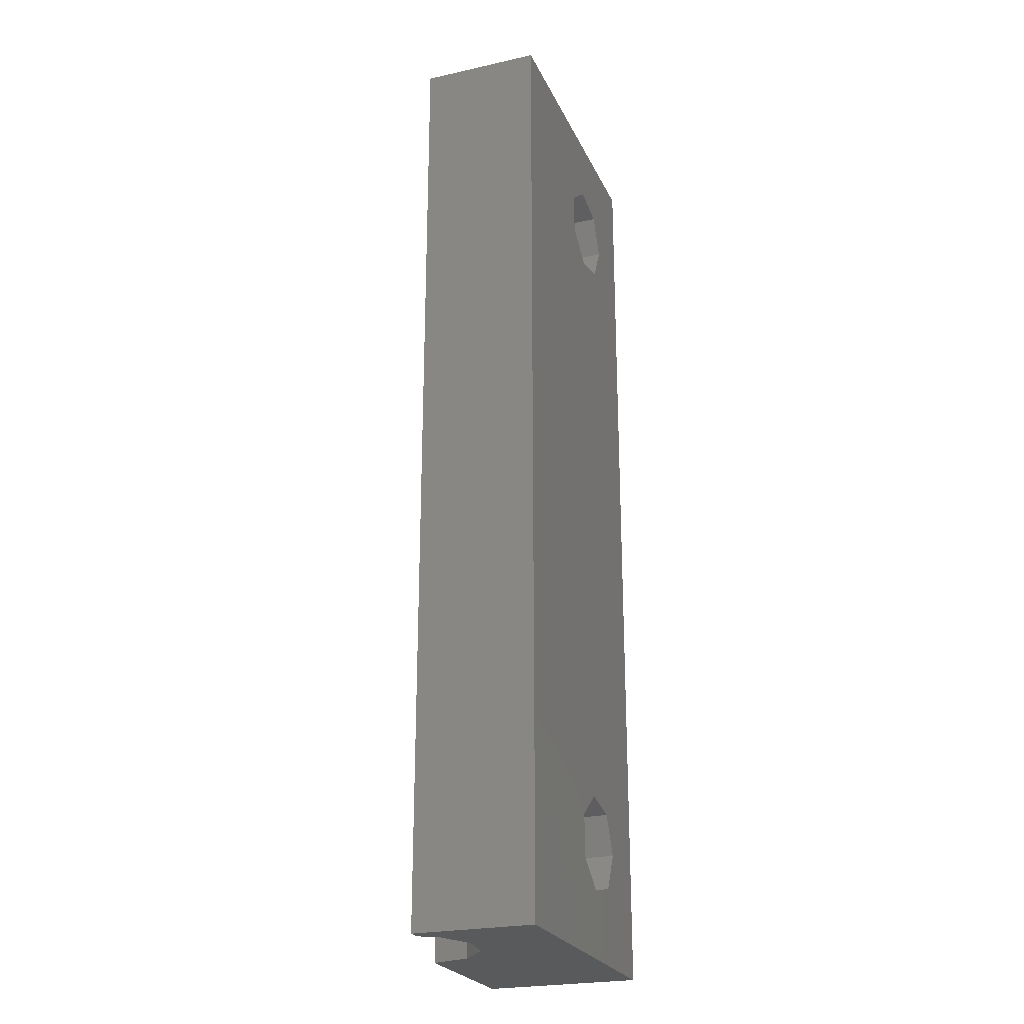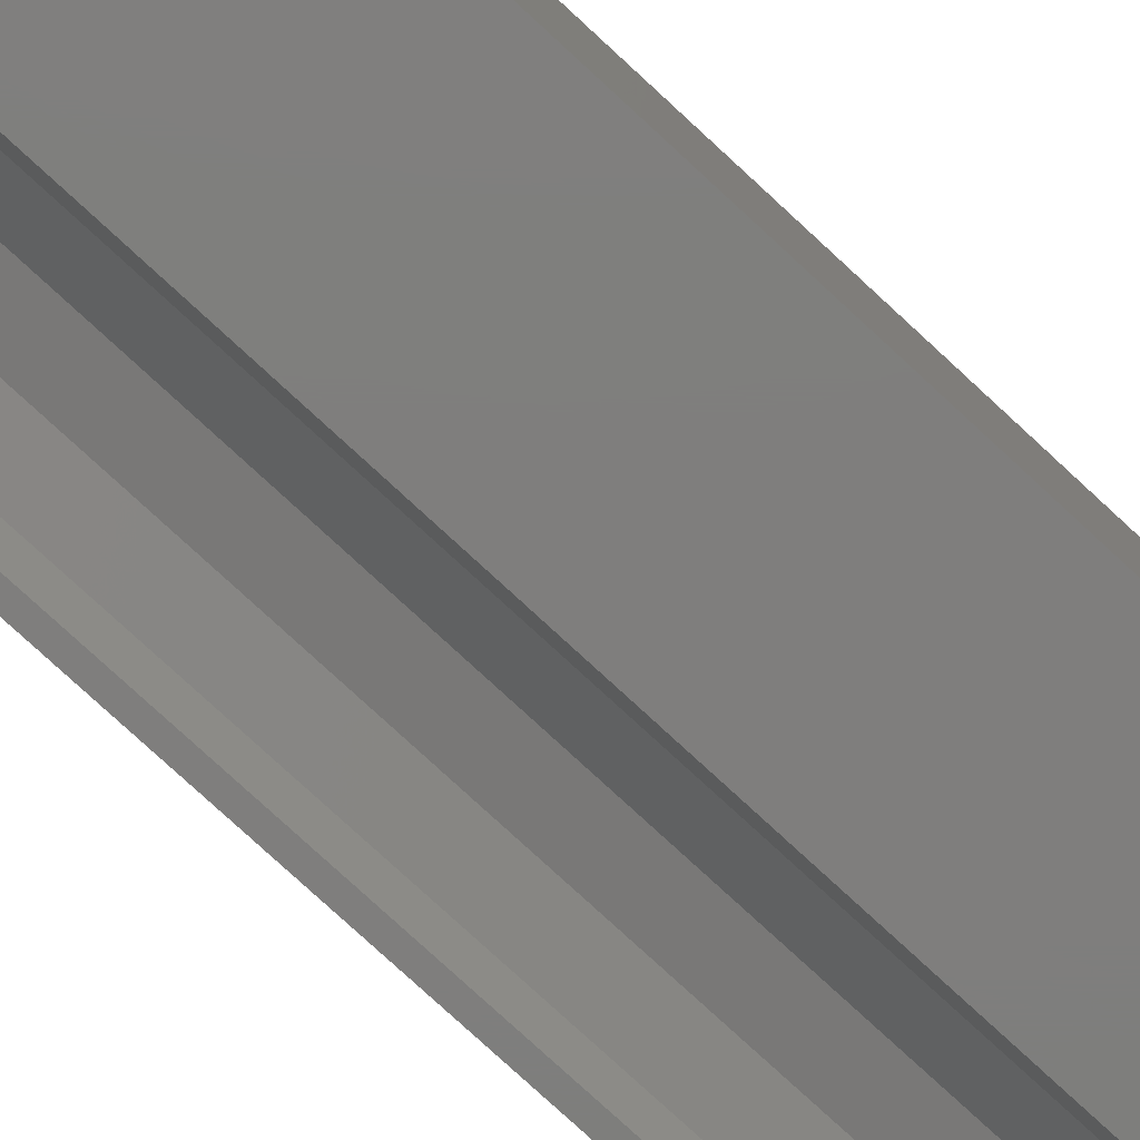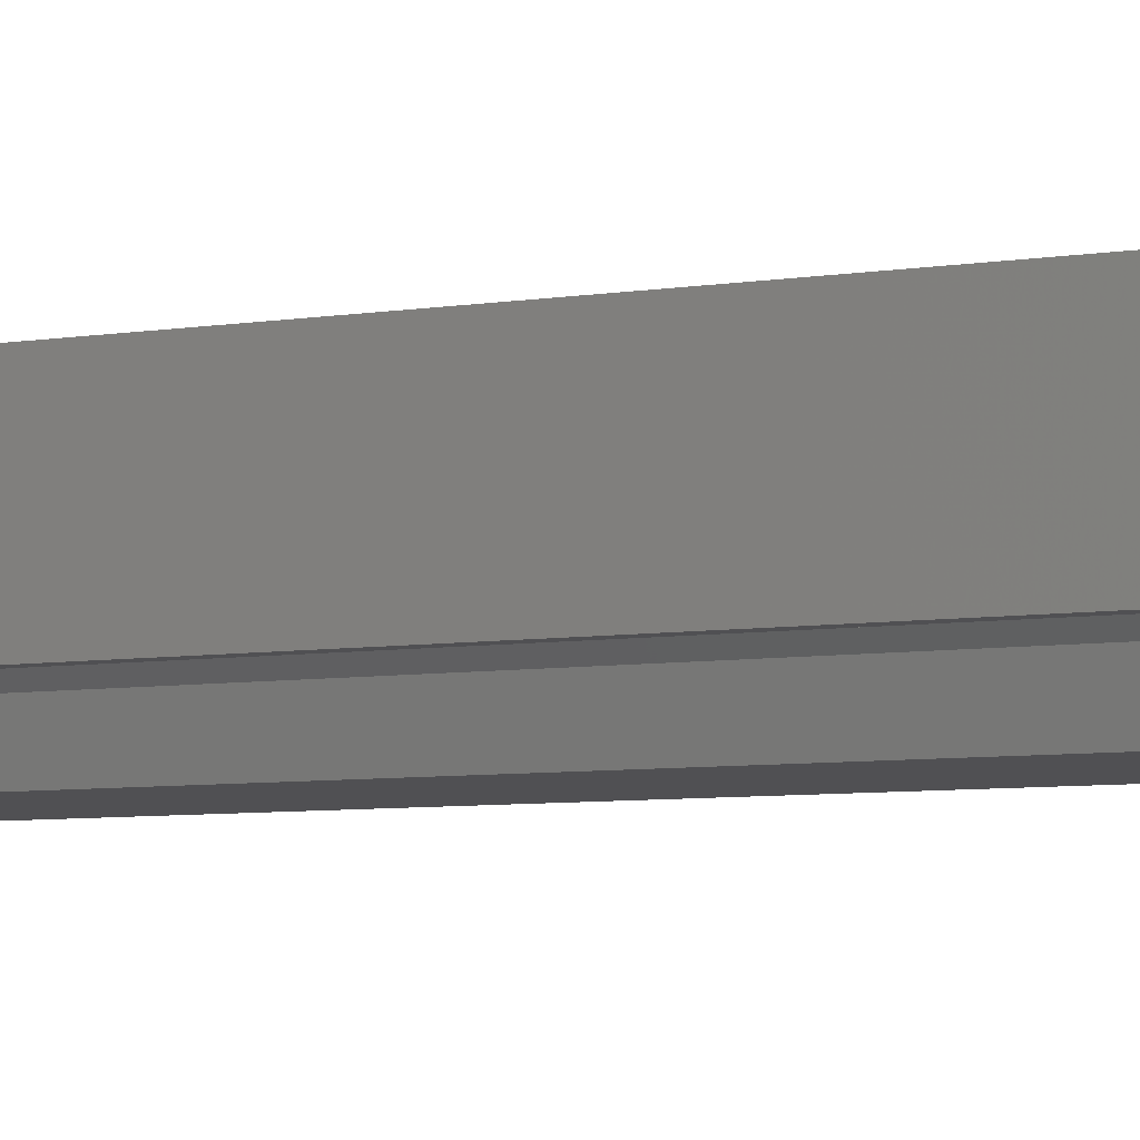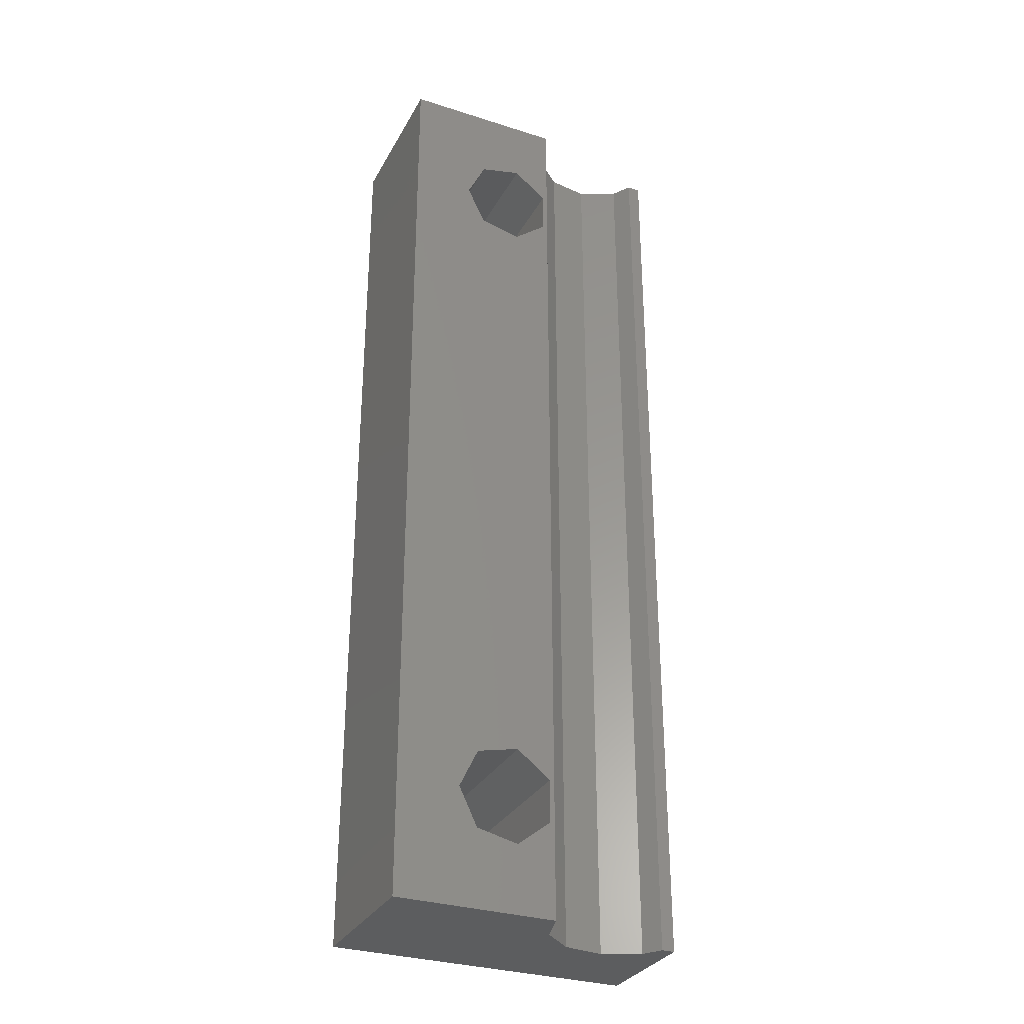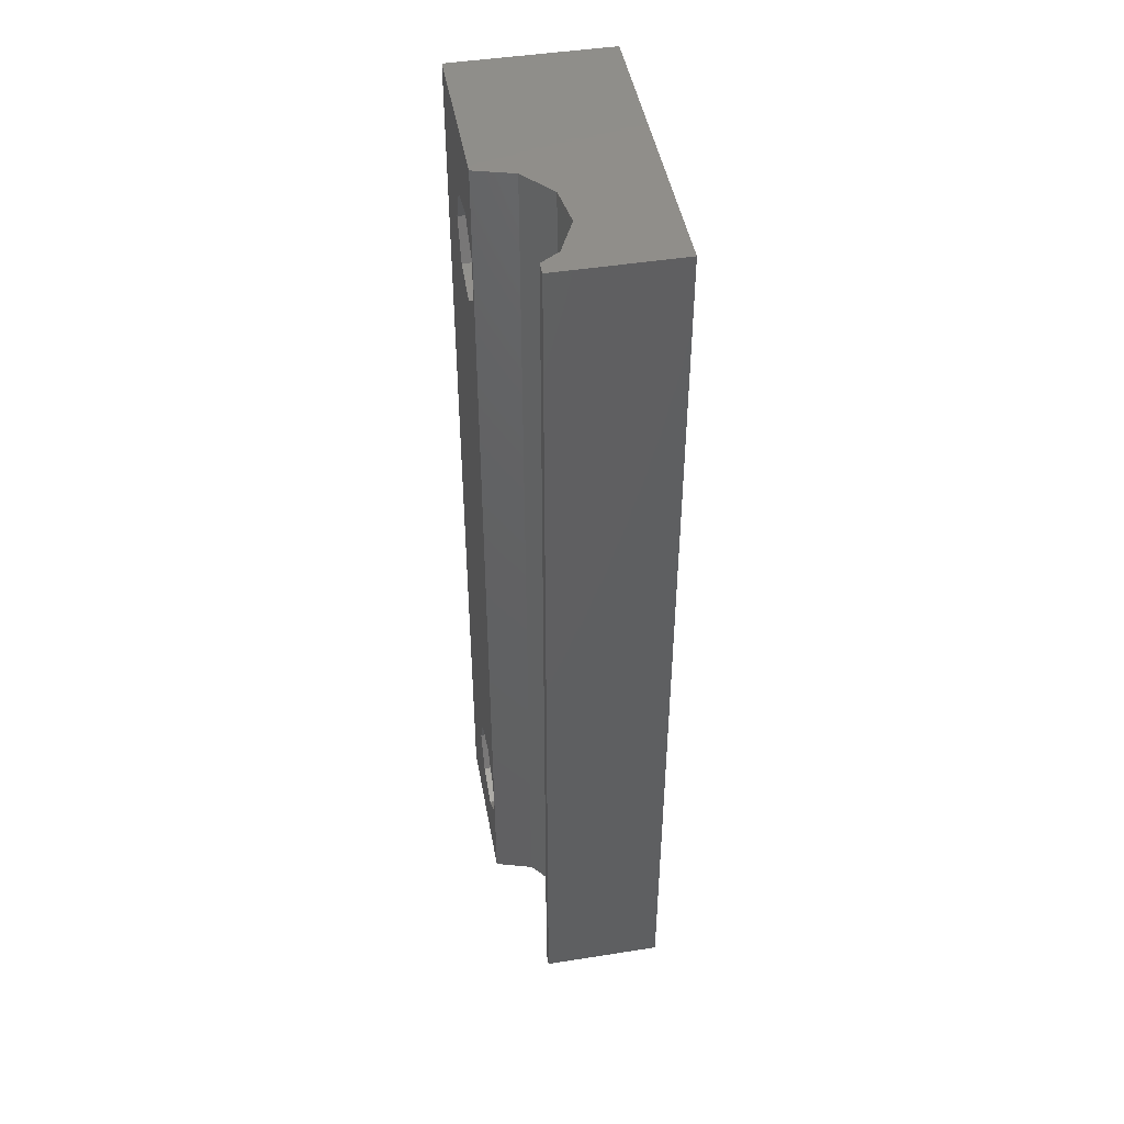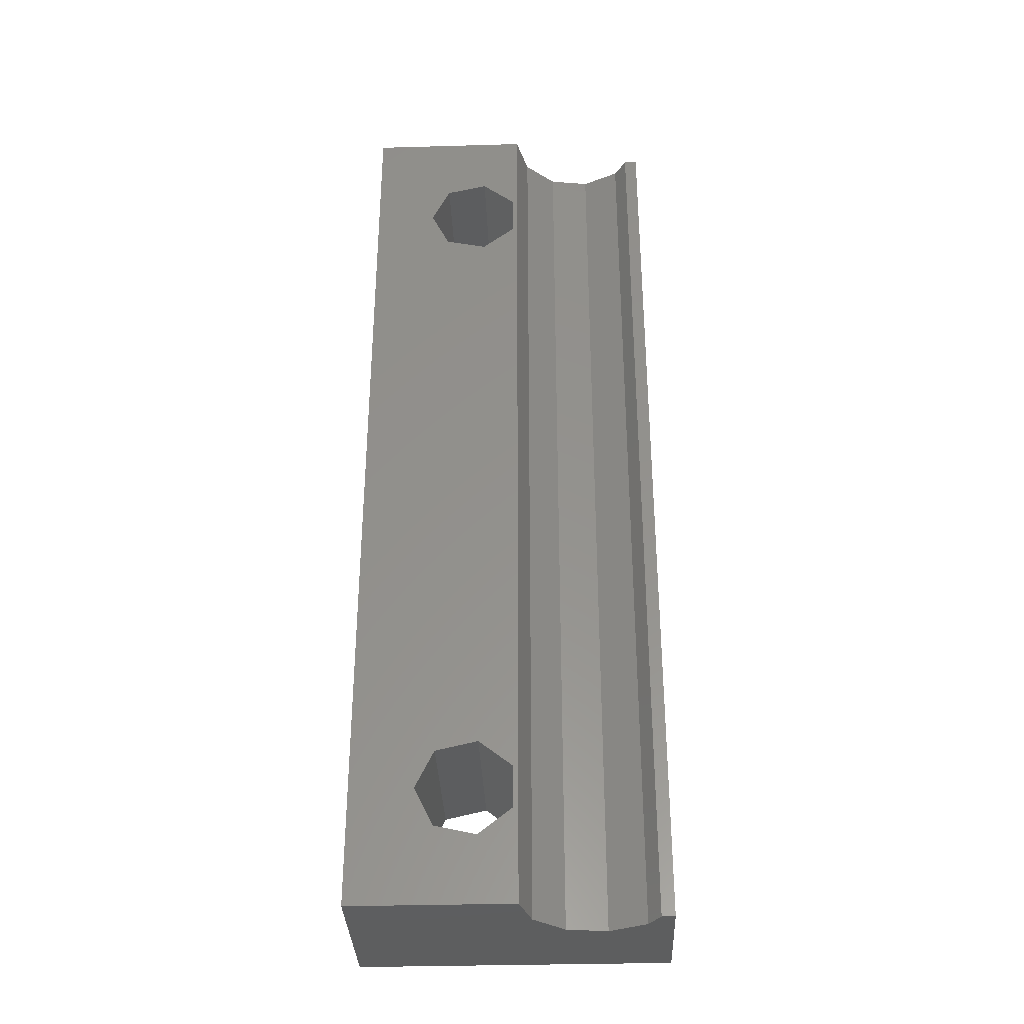
<metadata>
{"format":"stl","ext":"stl","renderer":"f3d","projection":"perspective","resolution":1024,"background":"white","views":[{"elev":-24.2,"azim":-69.8,"up":"+Y"},{"elev":-78.3,"azim":47.3,"up":"+Z"},{"elev":-6.3,"azim":-63.3,"up":"+Z"},{"elev":-31.3,"azim":155.6,"up":"+Y"},{"elev":46.1,"azim":-100.2,"up":"+Y"},{"elev":-34.1,"azim":-177.8,"up":"+Y"}]}
</metadata>
<code>
# stl→obj: 49 verts, 102 faces
v 21.5 -21.5 3.5
v 21.5 21.5 3.5
v 21.5 -21.5 -1.9
v 21.5 21.5 -1.9
v 31.47 -14.58 3.5
v 35.1 -21.5 3.5
v 35.1 21.5 3.5
v 32.3 16.3 3.5
v 32.3 -16.3 3.5
v 31.47 -18.02 3.5
v 28.12 -15.35 3.5
v 28.12 -17.25 3.5
v 29.61 -14.16 3.5
v 29.61 -18.44 3.5
v 31.47 14.58 3.5
v 29.61 14.16 3.5
v 28.12 15.35 3.5
v 28.12 17.25 3.5
v 29.61 18.44 3.5
v 31.47 18.02 3.5
v 24.24 -21.5 -0.3326
v 22.6 -21.5 -1.082
v 22.08 -21.5 -1.9
v 26.03 -21.5 -0.5892
v 27.39 -21.5 -1.77
v 35.1 -21.5 -3.5
v 27.9 -21.5 -3.5
v 22.08 21.5 -1.9
v 22.6 21.5 -1.082
v 27.39 21.5 -1.77
v 35.1 21.5 -3.5
v 26.03 21.5 -0.5892
v 24.24 21.5 -0.3326
v 27.9 21.5 -3.5
v 28.12 -17.25 -3.5
v 28.12 -15.35 -3.5
v 29.61 -18.44 -3.5
v 31.47 -18.02 -3.5
v 32.3 -16.3 -3.5
v 31.47 -14.58 -3.5
v 29.61 -14.16 -3.5
v 28.12 15.35 -3.5
v 29.61 14.16 -3.5
v 28.12 17.25 -3.5
v 31.47 14.58 -3.5
v 32.3 16.3 -3.5
v 31.47 18.02 -3.5
v 29.61 18.44 -3.5
v 27.9 0 -3.5
f 1 2 3
f 3 2 4
f 5 6 7
f 8 1 7
f 9 10 6
f 1 11 7
f 1 12 11
f 13 5 7
f 9 6 5
f 10 14 6
f 1 14 12
f 1 6 14
f 15 16 1
f 2 1 17
f 2 17 18
f 2 19 7
f 2 18 19
f 20 8 7
f 15 1 8
f 17 1 16
f 11 13 7
f 19 20 7
f 21 1 22
f 3 23 22
f 24 6 21
f 1 3 22
f 25 26 24
f 27 26 25
f 26 6 24
f 6 1 21
f 4 28 3
f 3 28 23
f 28 4 29
f 30 7 31
f 32 7 30
f 33 7 32
f 2 7 33
f 2 33 29
f 2 29 4
f 30 31 34
f 26 31 7
f 6 26 7
f 35 36 11
f 12 35 11
f 12 14 35
f 35 14 37
f 14 10 37
f 37 10 38
f 10 9 38
f 38 9 39
f 39 9 40
f 40 9 5
f 41 40 5
f 13 41 5
f 36 41 13
f 11 36 13
f 17 16 42
f 42 16 43
f 42 44 18
f 17 42 18
f 16 15 43
f 43 15 45
f 15 8 45
f 45 8 46
f 46 8 47
f 47 8 20
f 48 47 20
f 19 48 20
f 44 48 19
f 18 44 19
f 48 34 31
f 37 26 27
f 47 31 46
f 49 35 27
f 38 26 37
f 40 31 39
f 39 26 38
f 31 26 39
f 41 31 40
f 36 31 41
f 49 31 36
f 49 36 35
f 49 34 42
f 49 42 43
f 49 43 45
f 49 45 31
f 45 46 31
f 48 31 47
f 44 34 48
f 42 34 44
f 37 27 35
f 30 34 25
f 25 34 49
f 25 49 27
f 32 30 24
f 24 30 25
f 33 32 21
f 21 32 24
f 29 33 22
f 22 33 21
f 28 29 22
f 23 28 22

</code>
